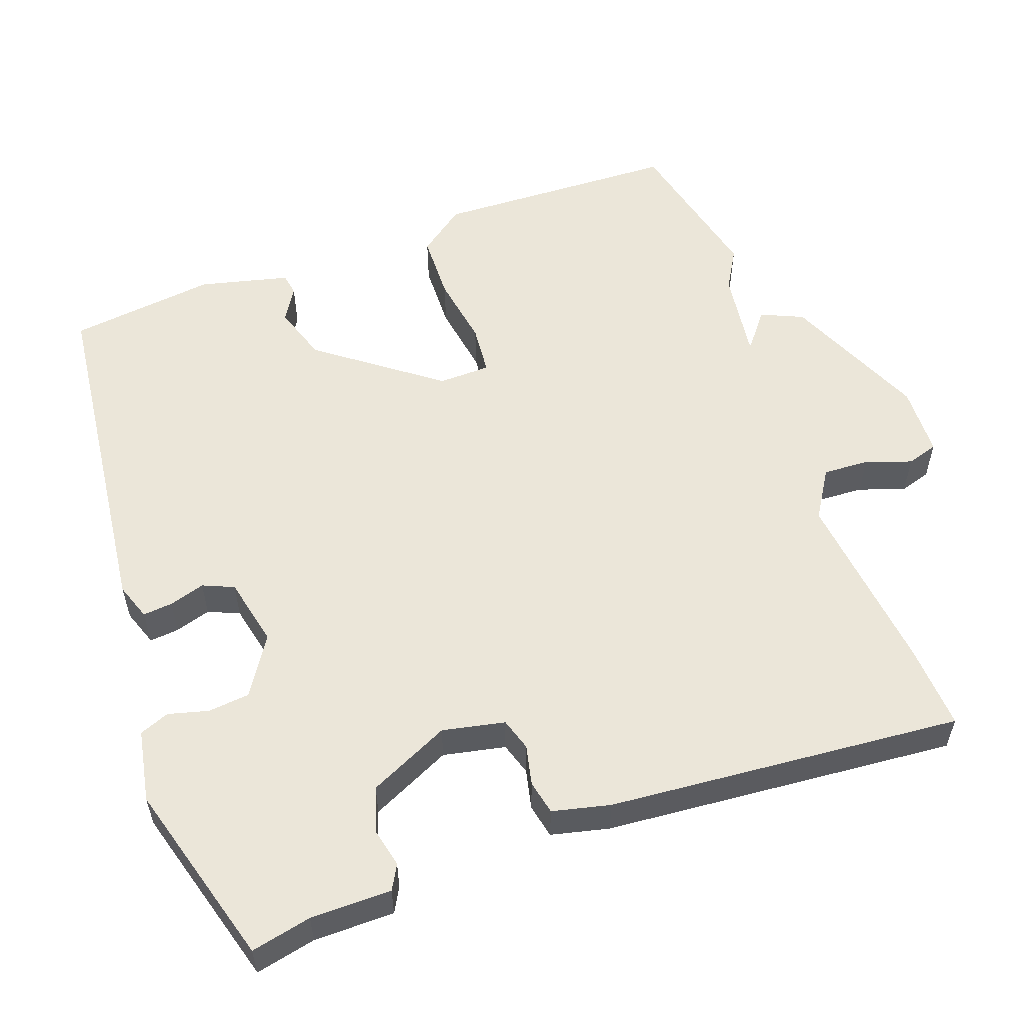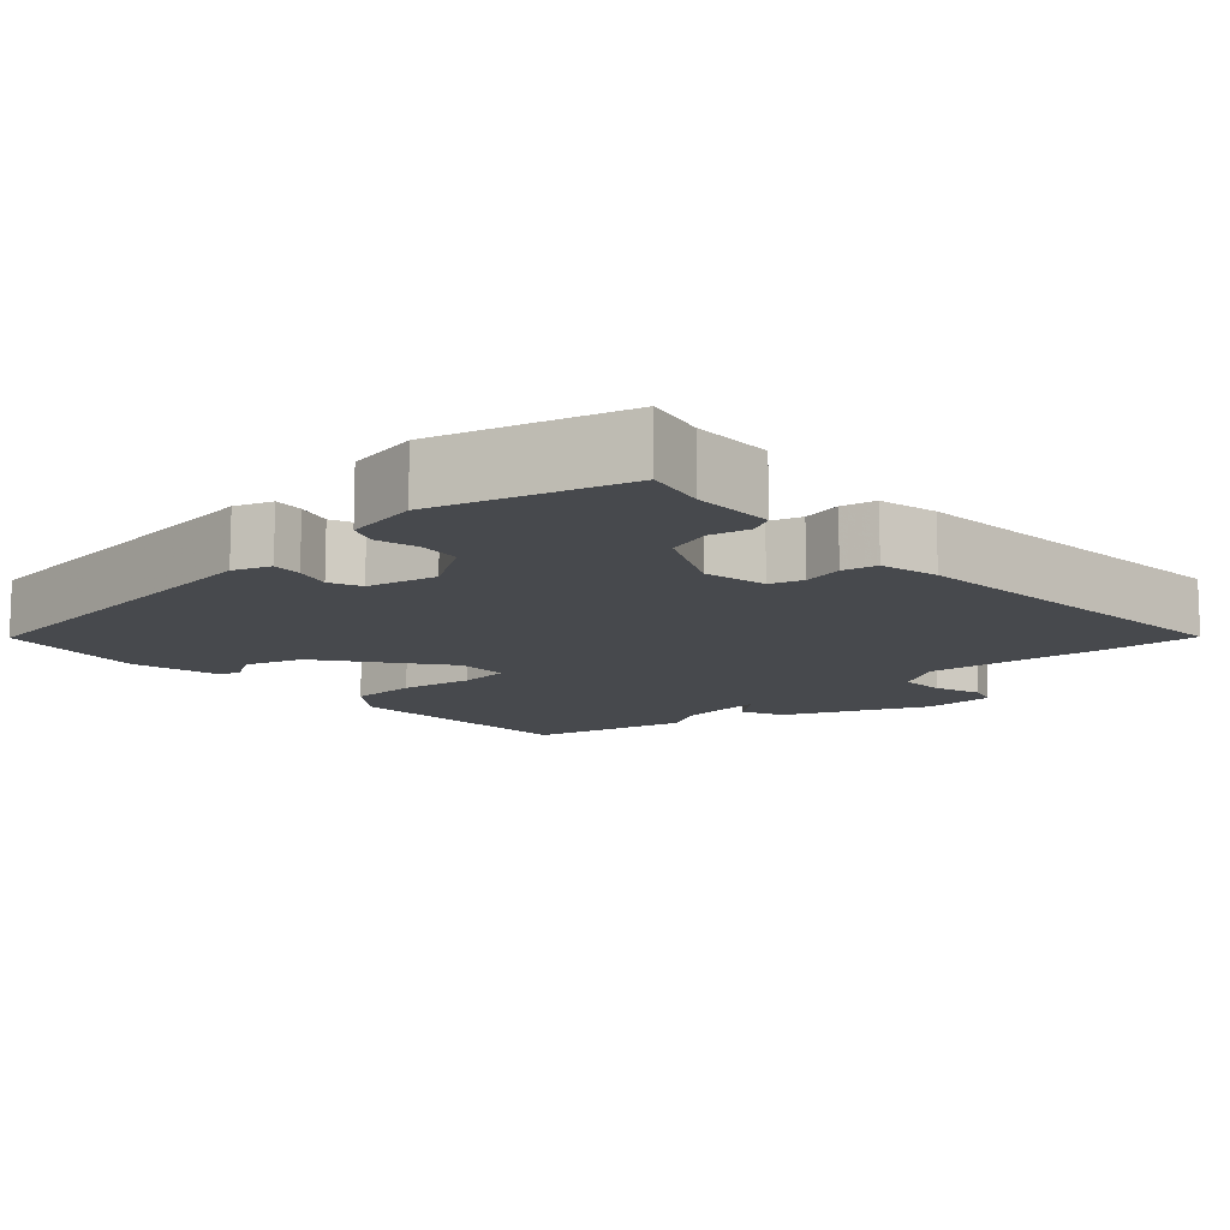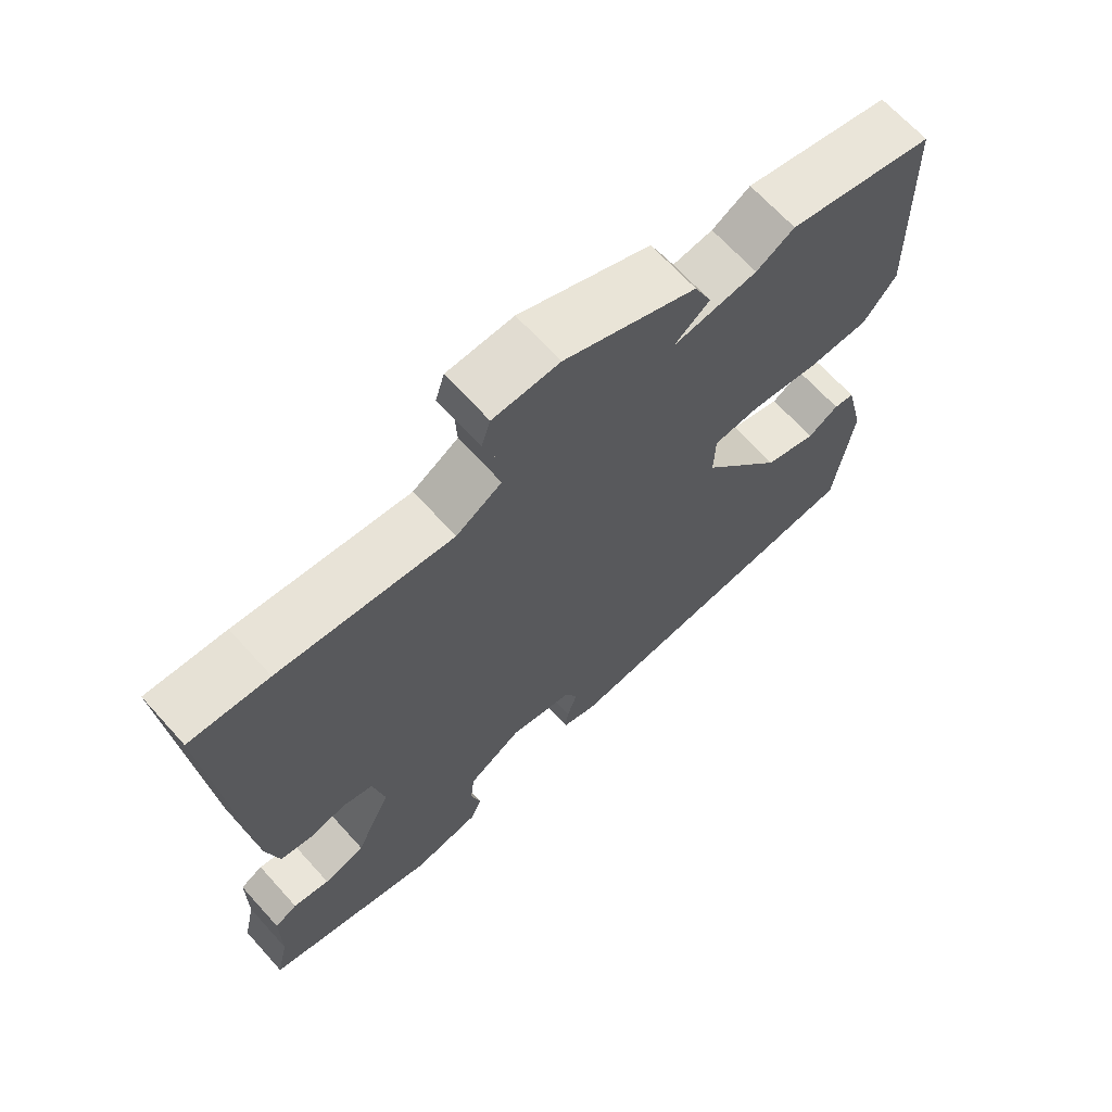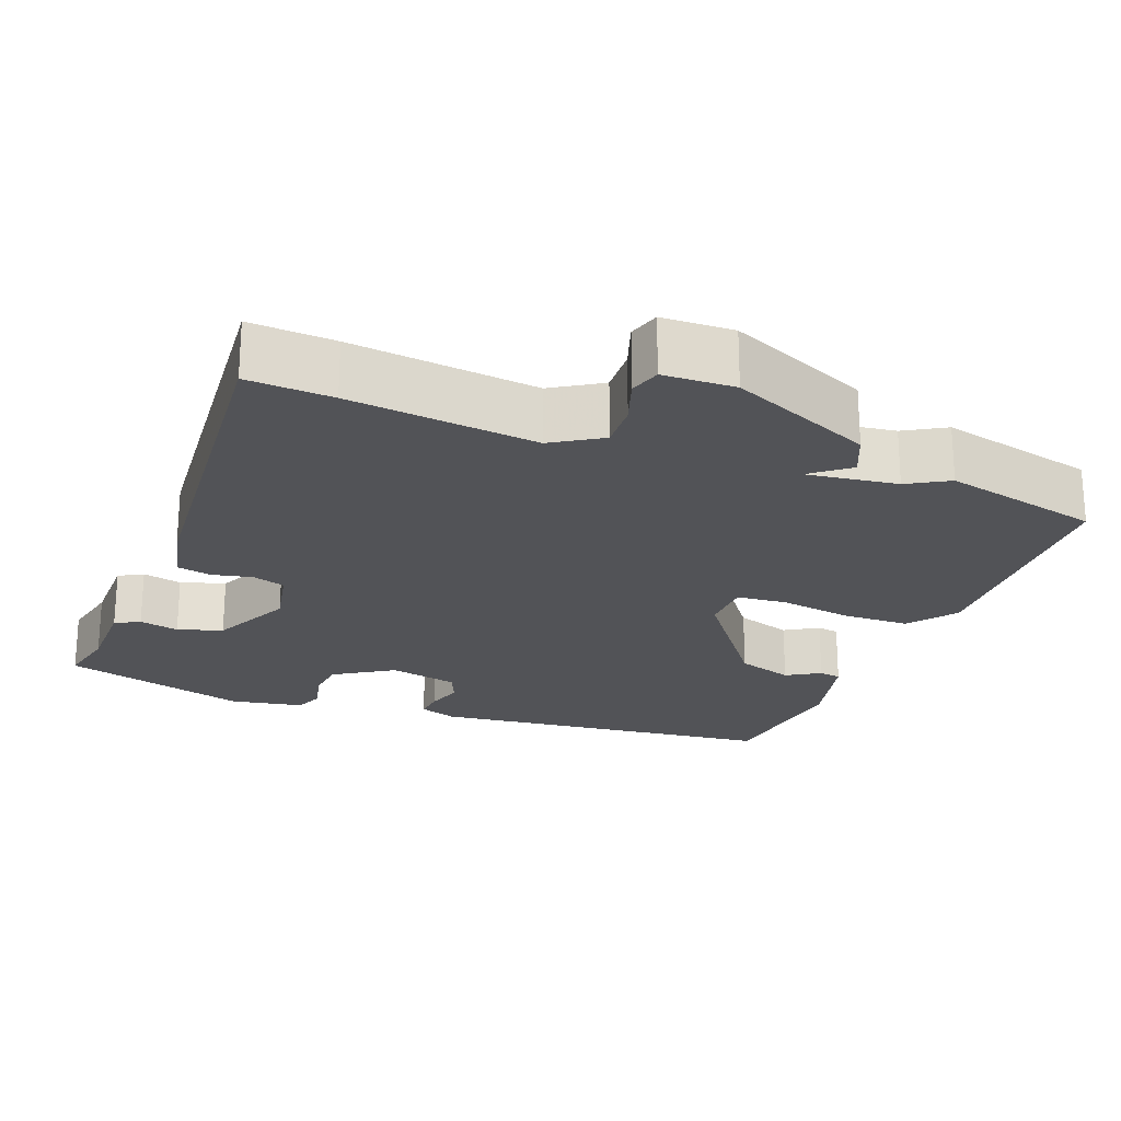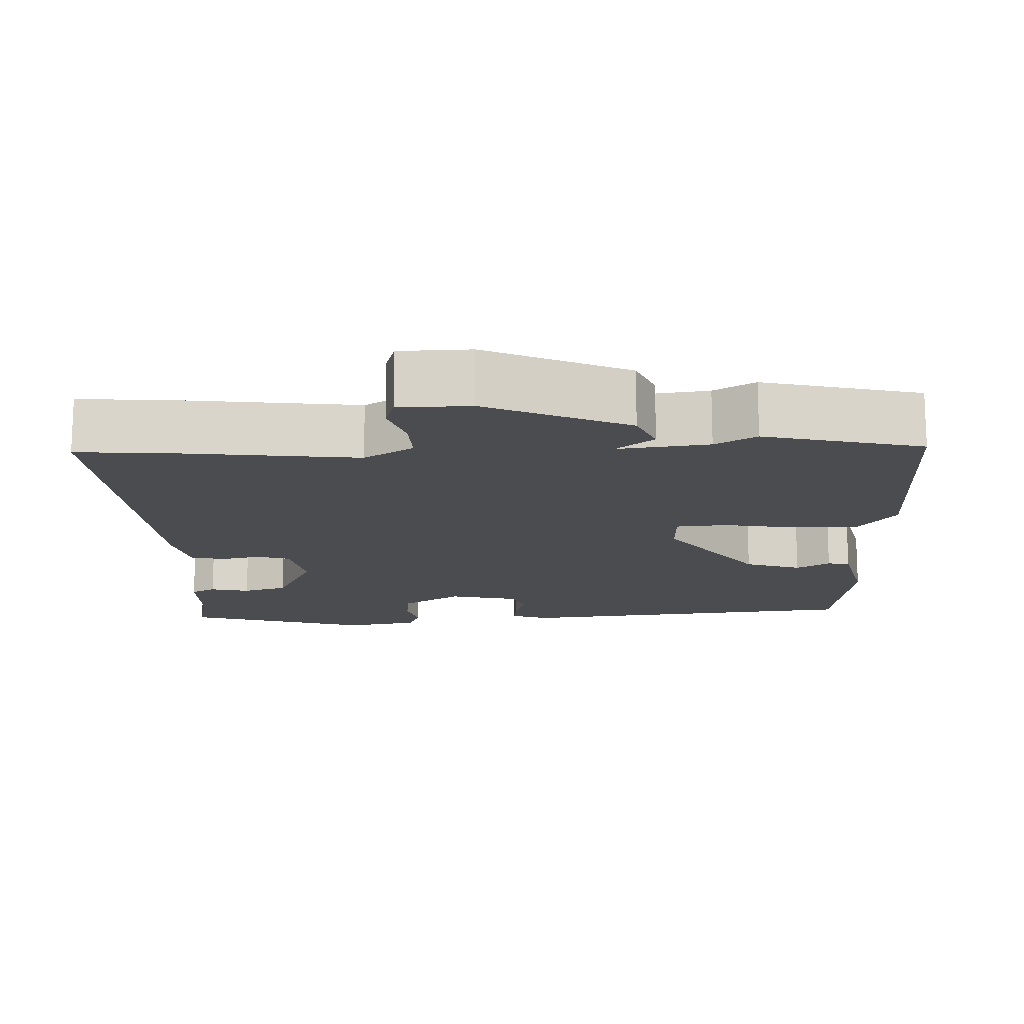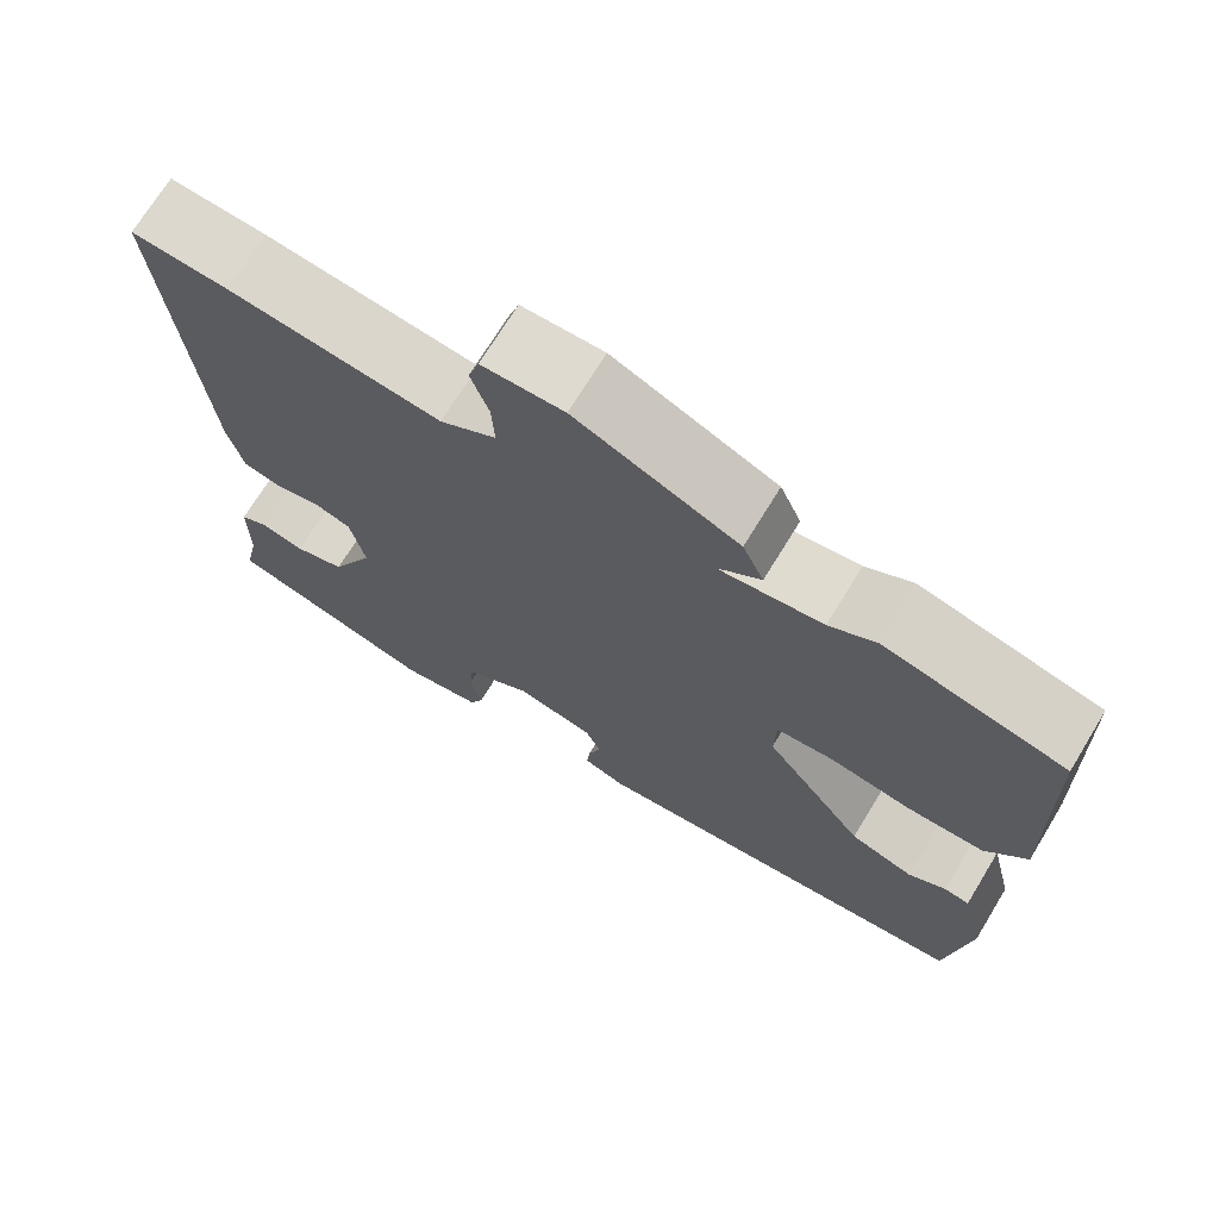
<metadata>
{"format":"obj","ext":"obj","renderer":"f3d","projection":"perspective","resolution":1024,"background":"white","views":[{"elev":55.8,"azim":-109.6,"up":"+Y"},{"elev":-12.0,"azim":-137.6,"up":"+Y"},{"elev":67.5,"azim":-42.2,"up":"+Z"},{"elev":-22.4,"azim":-20.9,"up":"+Y"},{"elev":-15.0,"azim":1.8,"up":"+Y"},{"elev":71.3,"azim":31.4,"up":"+Z"}]}
</metadata>
<code>
v -0.546 0.07 -0.473
v -0.528 0.07 -0.392
v -0.527 0.07 -0.283
v -0.494 0.07 -0.265
v -0.441 0.07 -0.277
v -0.381 0.07 -0.258
v -0.329 0.07 -0.149
v -0.346 0.07 -0.065
v -0.39 0.07 -0.051
v -0.444 0.07 -0.063
v -0.49 0.07 -0.053
v -0.508 0.07 0.025
v -0.546 0.07 0.503
v -0.432 0.07 0.496
v -0.181 0.07 0.467
v -0.115 0.07 0.508
v -0.118 0.07 0.57
v -0.139 0.07 0.632
v -0.126 0.07 0.674
v -0.03 0.07 0.677
v 0.161 0.07 0.593
v 0.186 0.07 0.536
v 0.145 0.07 0.504
v 0.136 0.07 0.496
v 0.257 0.07 0.512
v 0.312 0.07 0.544
v 0.524 0.07 0.494
v 0.534 0.07 0.164
v 0.486 0.07 0.101
v 0.395 0.07 0.099
v 0.298 0.07 0.115
v 0.23 0.07 0.109
v 0.228 0.07 0.039
v 0.348 0.07 -0.122
v 0.424 0.07 -0.147
v 0.469 0.07 -0.12
v 0.499 0.07 -0.125
v 0.528 0.07 -0.246
v 0.502 0.07 -0.445
v 0.031 0.07 -0.497
v -0.019 0.07 -0.479
v -0.015 0.07 -0.439
v 0 0.07 -0.391
v -0.018 0.07 -0.349
v -0.111 0.07 -0.328
v -0.19 0.07 -0.378
v -0.196 0.07 -0.434
v -0.182 0.07 -0.488
v -0.198 0.07 -0.528
v -0.296 0.07 -0.546
v -0.546 0 -0.473
v -0.528 0 -0.392
v -0.527 0 -0.283
v -0.494 0 -0.265
v -0.441 0 -0.277
v -0.381 0 -0.258
v -0.329 0 -0.149
v -0.346 0 -0.065
v -0.39 0 -0.051
v -0.444 0 -0.063
v -0.49 0 -0.053
v -0.508 0 0.025
v -0.546 0 0.503
v -0.432 0 0.496
v -0.181 0 0.467
v -0.115 0 0.508
v -0.118 0 0.57
v -0.139 0 0.632
v -0.126 0 0.674
v -0.03 0 0.677
v 0.161 0 0.593
v 0.186 0 0.536
v 0.145 0 0.504
v 0.136 0 0.496
v 0.257 0 0.512
v 0.312 0 0.544
v 0.524 0 0.494
v 0.534 0 0.164
v 0.486 0 0.101
v 0.395 0 0.099
v 0.298 0 0.115
v 0.23 0 0.109
v 0.228 0 0.039
v 0.348 0 -0.122
v 0.424 0 -0.147
v 0.469 0 -0.12
v 0.499 0 -0.125
v 0.528 0 -0.246
v 0.502 0 -0.445
v 0.031 0 -0.497
v -0.019 0 -0.479
v -0.015 0 -0.439
v 0 0 -0.391
v -0.018 0 -0.349
v -0.111 0 -0.328
v -0.19 0 -0.378
v -0.196 0 -0.434
v -0.182 0 -0.488
v -0.198 0 -0.528
v -0.296 0 -0.546
f 50 1 2
f 49 50 2
f 48 49 2
f 47 48 2
f 3 4 5
f 2 3 5
f 47 2 5
f 46 47 5
f 45 46 5 6
f 44 45 6 7
f 41 42 43
f 40 41 43
f 39 40 43
f 38 39 43
f 37 38 43
f 37 43 44
f 35 36 37
f 35 37 44
f 44 7 8
f 35 44 8
f 34 35 8
f 29 30 31
f 28 29 31
f 27 28 31
f 26 27 31
f 25 26 31
f 24 25 31 32
f 21 22 23
f 20 21 23
f 19 20 23
f 18 19 23
f 17 18 23
f 16 17 23 24
f 24 32 33
f 16 24 33
f 15 16 33
f 13 14 15
f 12 13 15
f 11 12 15
f 10 11 15
f 9 10 15
f 15 33 34
f 9 15 34
f 8 9 34
f 52 51 100
f 52 100 99
f 52 99 98
f 52 98 97
f 55 54 53
f 55 53 52
f 55 52 97
f 55 97 96
f 56 55 96 95
f 57 56 95 94
f 93 92 91
f 93 91 90
f 93 90 89
f 93 89 88
f 93 88 87
f 94 93 87
f 87 86 85
f 94 87 85
f 58 57 94
f 58 94 85
f 58 85 84
f 81 80 79
f 81 79 78
f 81 78 77
f 81 77 76
f 81 76 75
f 82 81 75 74
f 73 72 71
f 73 71 70
f 73 70 69
f 73 69 68
f 73 68 67
f 74 73 67 66
f 83 82 74
f 83 74 66
f 83 66 65
f 65 64 63
f 65 63 62
f 65 62 61
f 65 61 60
f 65 60 59
f 84 83 65
f 84 65 59
f 84 59 58
f 1 51 52 2
f 2 52 53 3
f 3 53 54 4
f 4 54 55 5
f 5 55 56 6
f 6 56 57 7
f 7 57 58 8
f 8 58 59 9
f 9 59 60 10
f 10 60 61 11
f 11 61 62 12
f 12 62 63 13
f 13 63 64 14
f 14 64 65 15
f 15 65 66 16
f 16 66 67 17
f 17 67 68 18
f 18 68 69 19
f 19 69 70 20
f 20 70 71 21
f 21 71 72 22
f 22 72 73 23
f 23 73 74 24
f 24 74 75 25
f 25 75 76 26
f 26 76 77 27
f 27 77 78 28
f 28 78 79 29
f 29 79 80 30
f 30 80 81 31
f 31 81 82 32
f 32 82 83 33
f 33 83 84 34
f 34 84 85 35
f 35 85 86 36
f 36 86 87 37
f 37 87 88 38
f 38 88 89 39
f 39 89 90 40
f 40 90 91 41
f 41 91 92 42
f 42 92 93 43
f 43 93 94 44
f 44 94 95 45
f 45 95 96 46
f 46 96 97 47
f 47 97 98 48
f 48 98 99 49
f 49 99 100 50
f 50 100 51 1

</code>
